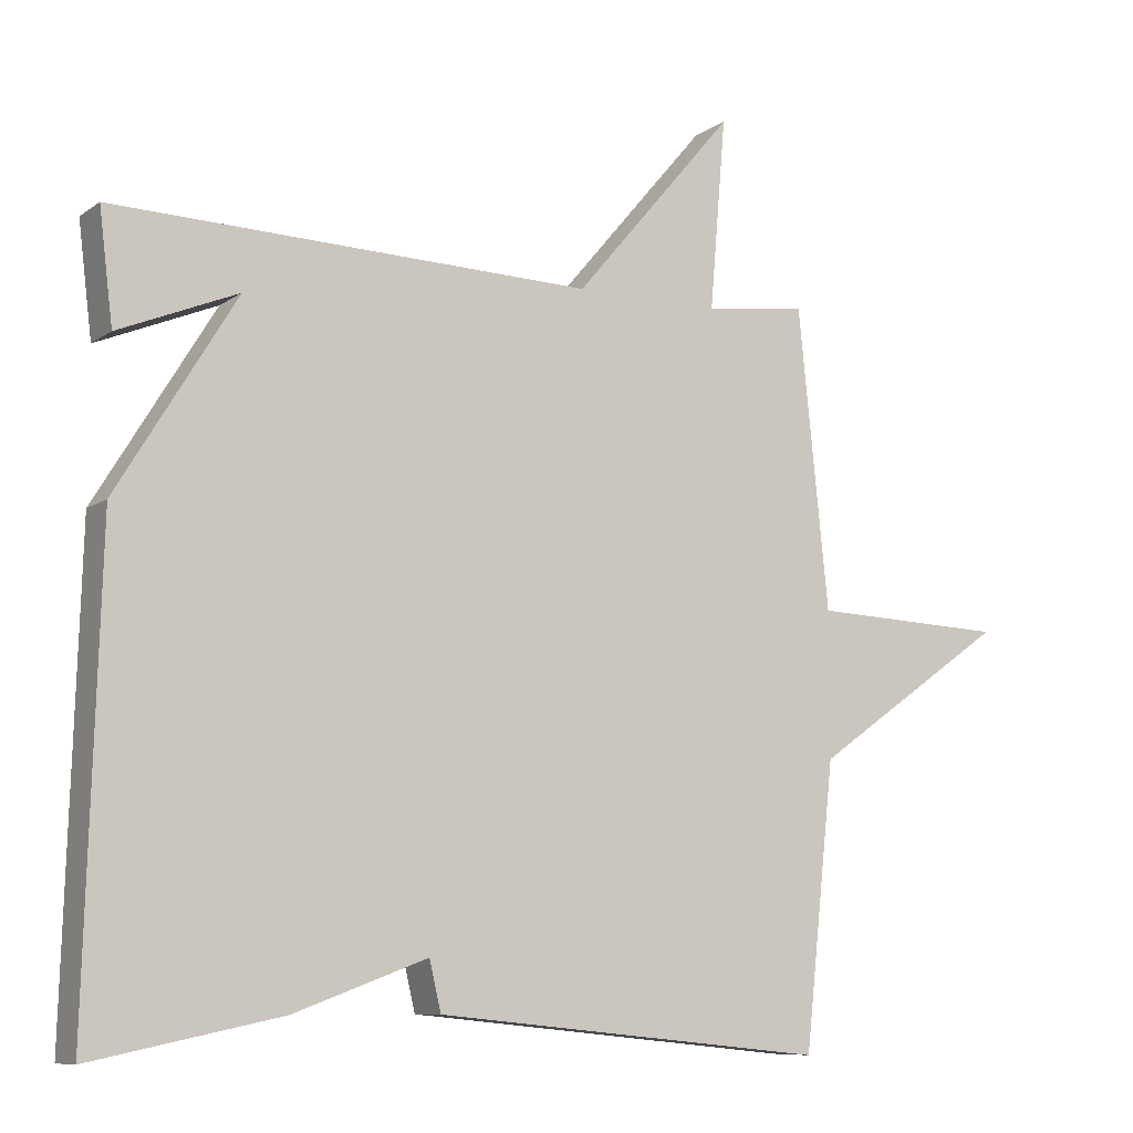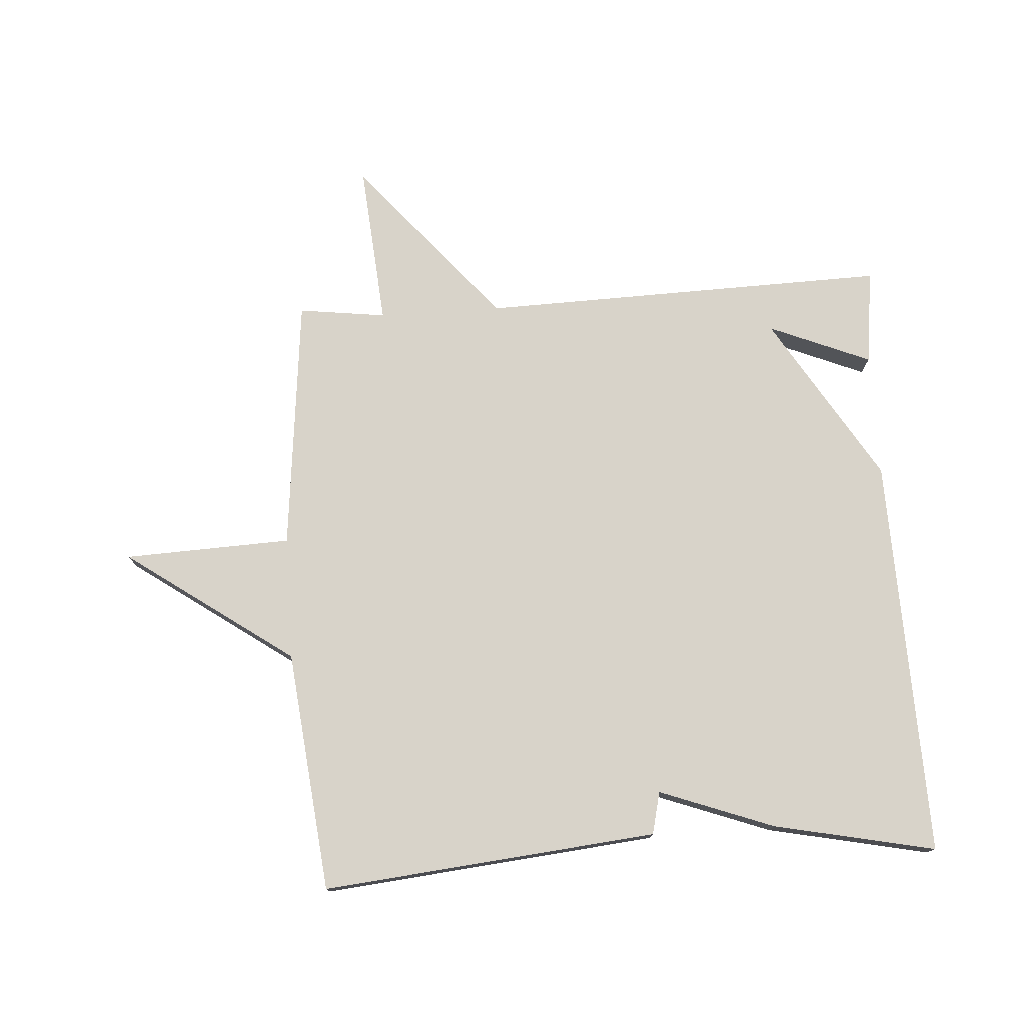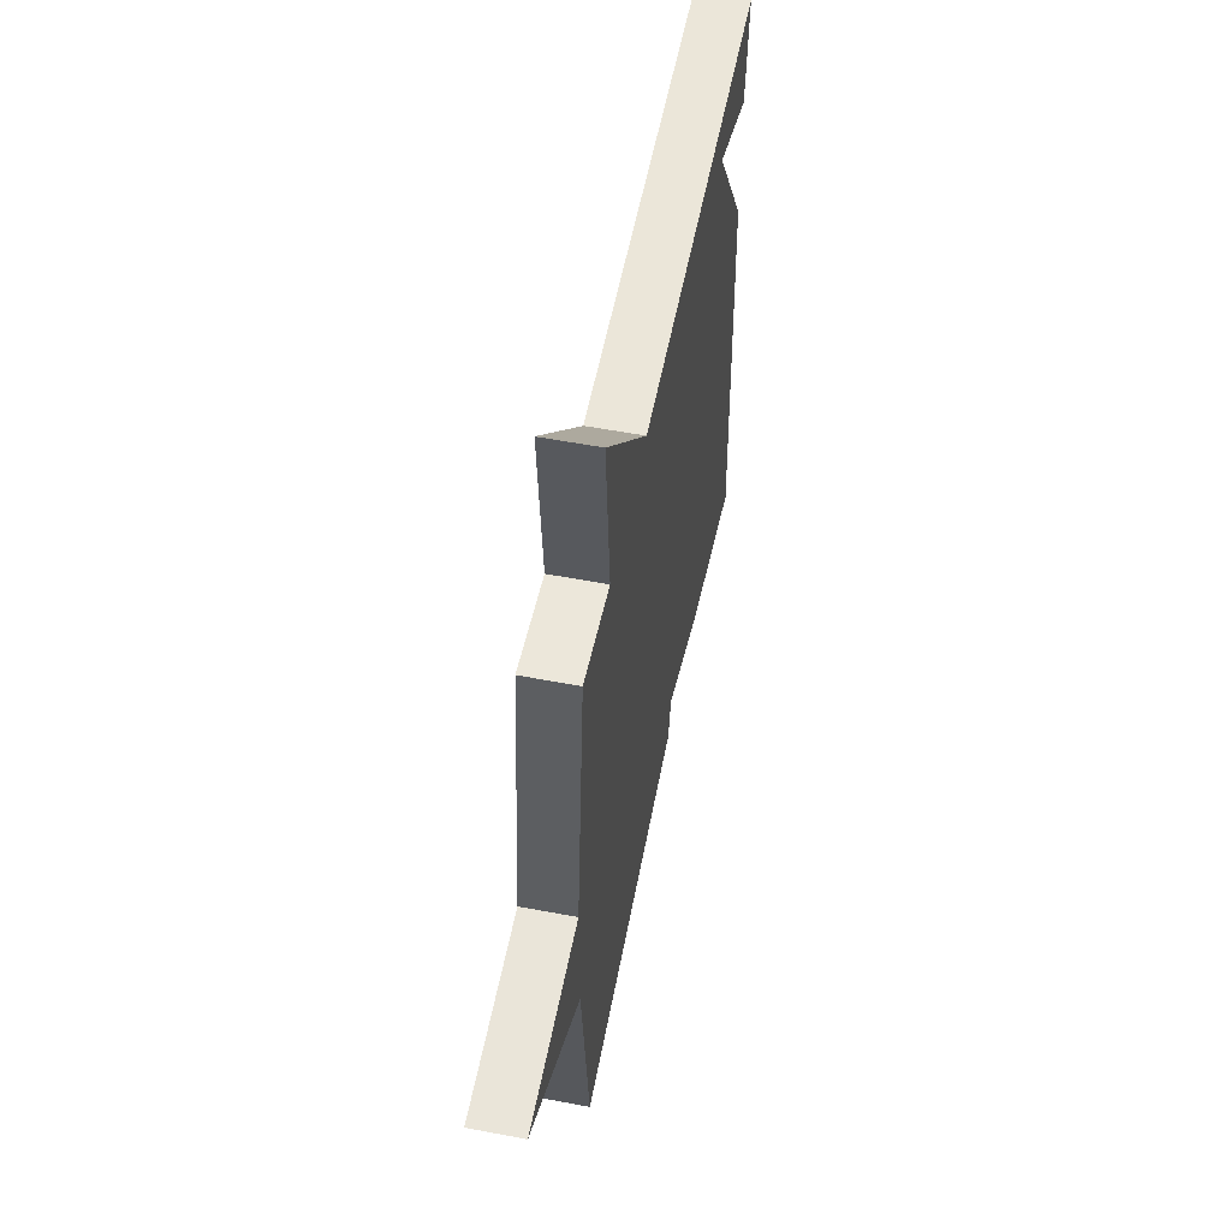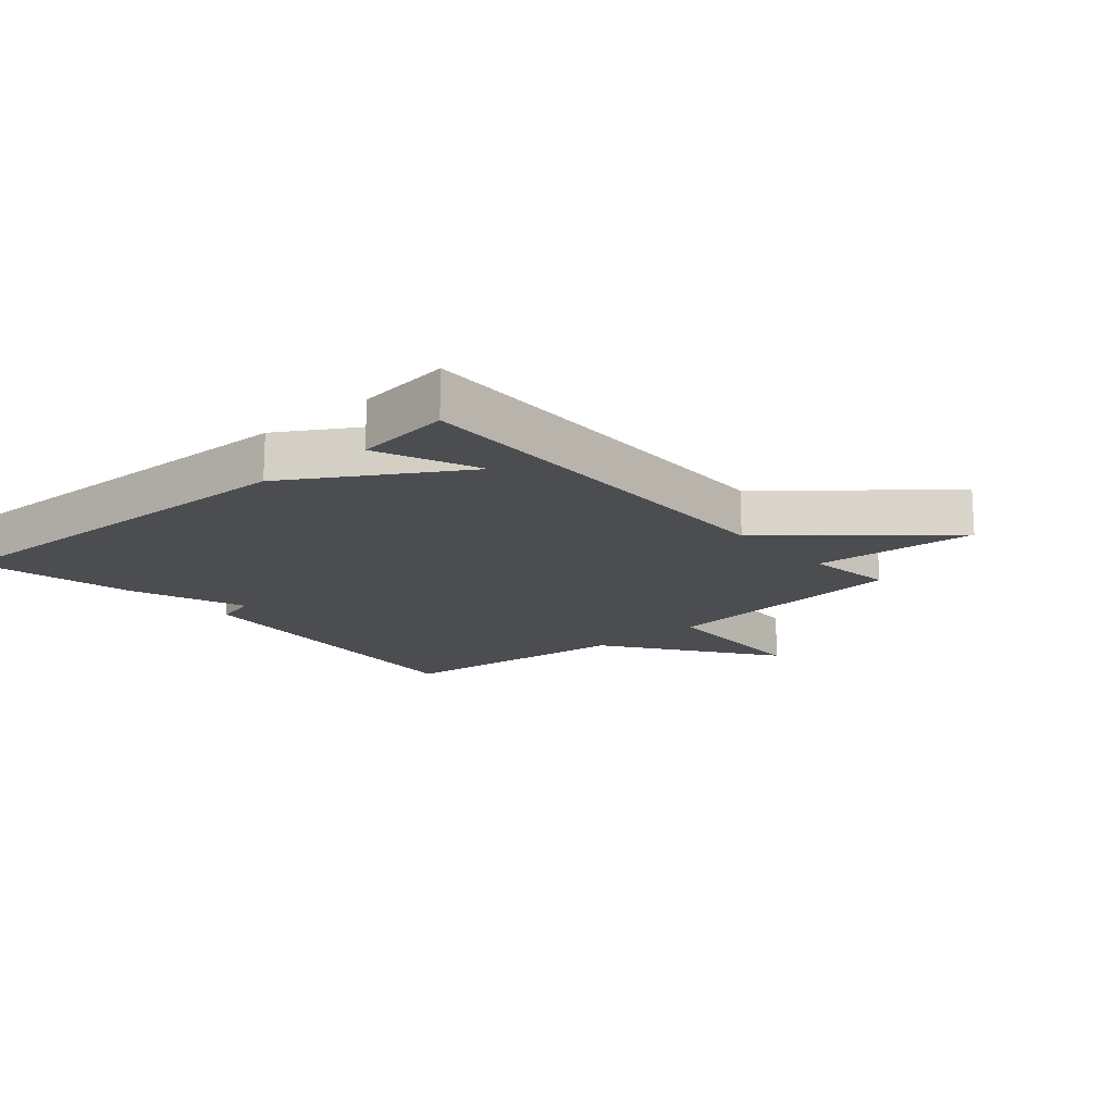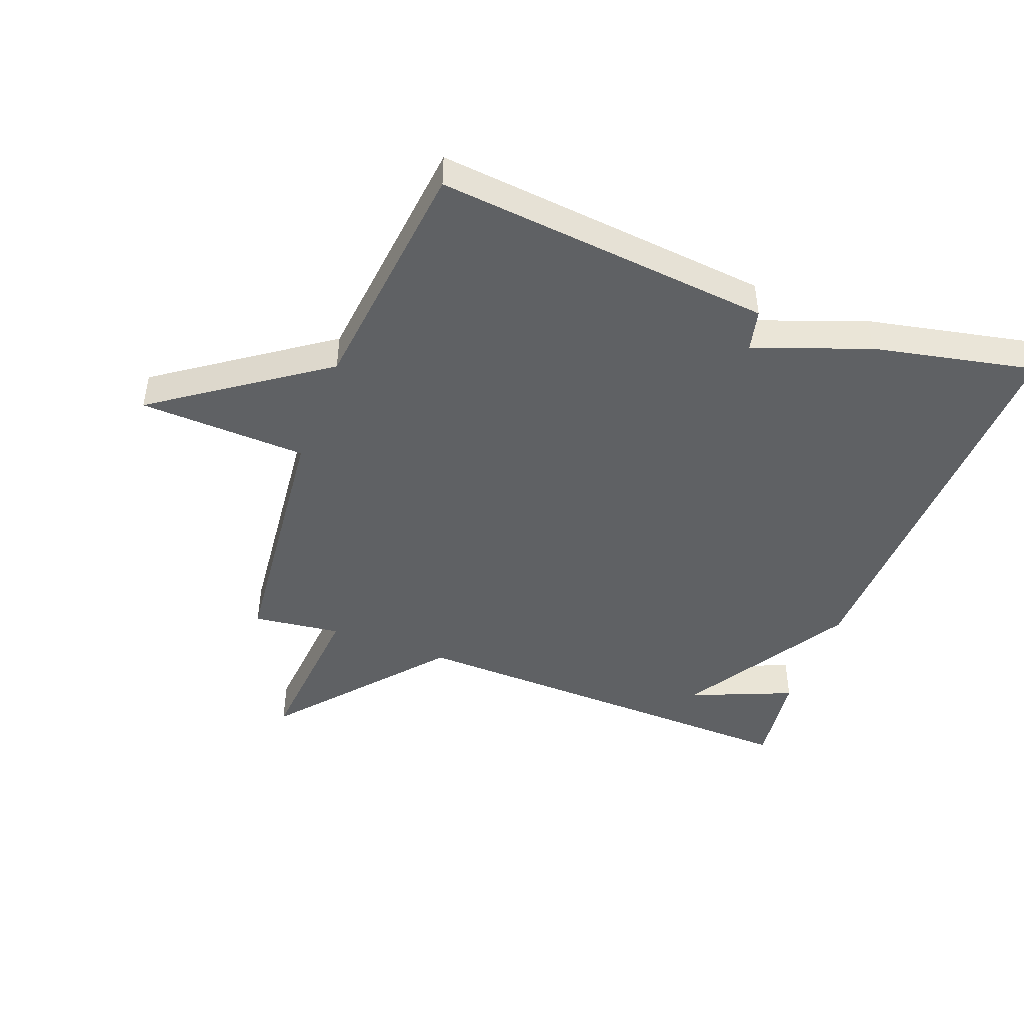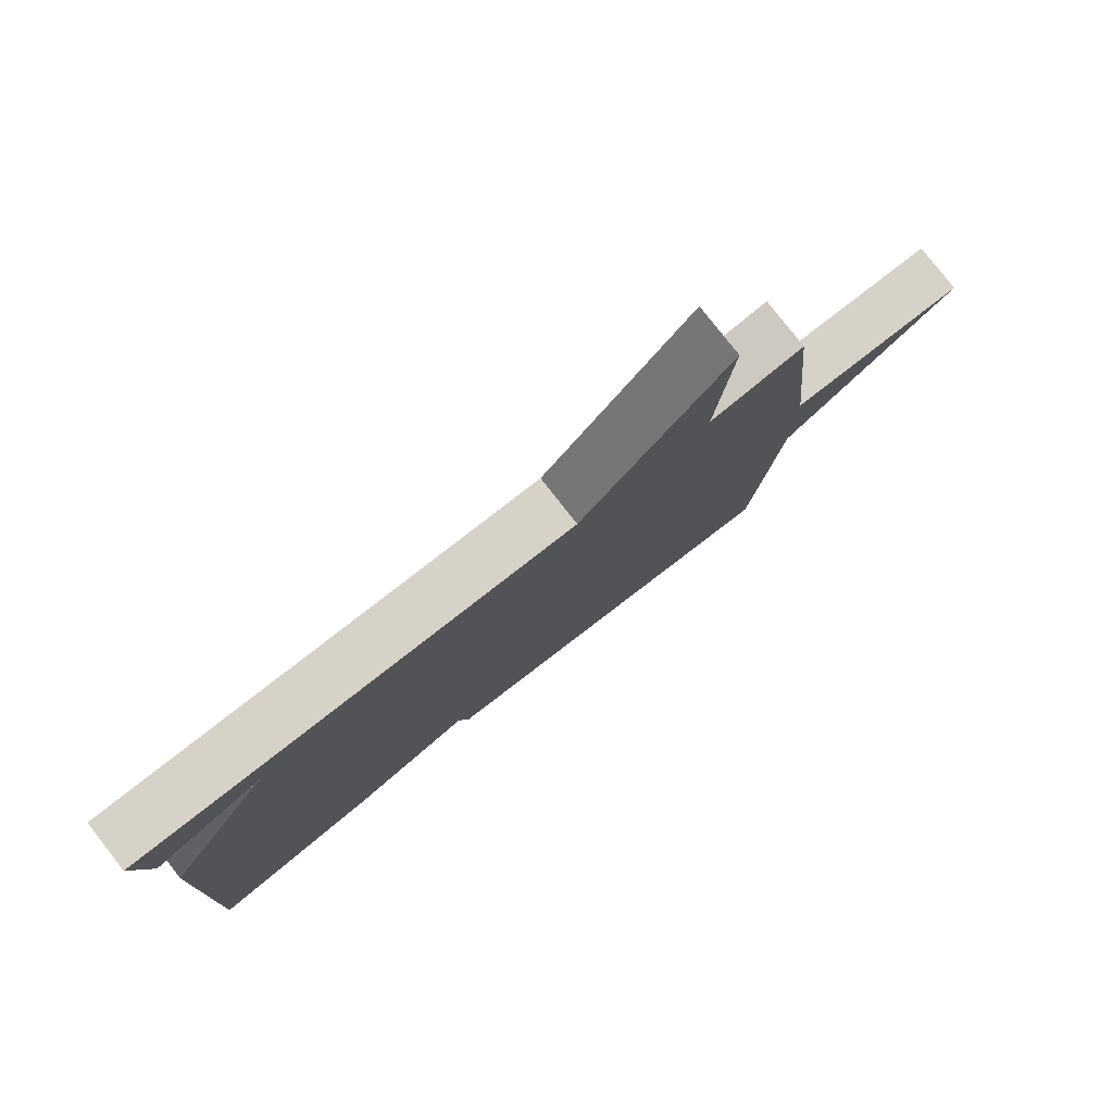
<metadata>
{"format":"obj","ext":"obj","renderer":"f3d","projection":"perspective","resolution":1024,"background":"white","views":[{"elev":-9.0,"azim":-30.1,"up":"+Z"},{"elev":76.0,"azim":176.3,"up":"+Y"},{"elev":55.7,"azim":101.3,"up":"+Z"},{"elev":-16.1,"azim":-48.8,"up":"+Y"},{"elev":-46.1,"azim":159.3,"up":"+Y"},{"elev":79.9,"azim":-38.1,"up":"+Z"}]}
</metadata>
<code>
v 0.5 0.07 0.5
v 0.542 0.07 0.088
v 0.811 0.07 0.077
v 0.542 0.07 -0.112
v 0.5 0.07 -0.5
v -0.04 0.07 -0.446
v -0.056 0.07 -0.378
v -0.24 0.07 -0.446
v -0.5 0.07 -0.5
v -0.481 0.07 0.146
v -0.317 0.07 0.414
v -0.481 0.07 0.346
v -0.5 0.07 0.5
v 0.159 0.07 0.482
v 0.381 0.07 0.744
v 0.359 0.07 0.482
v 0.5 0 0.5
v 0.542 0 0.088
v 0.811 0 0.077
v 0.542 0 -0.112
v 0.5 0 -0.5
v -0.04 0 -0.446
v -0.056 0 -0.378
v -0.24 0 -0.446
v -0.5 0 -0.5
v -0.481 0 0.146
v -0.317 0 0.414
v -0.481 0 0.346
v -0.5 0 0.5
v 0.159 0 0.482
v 0.381 0 0.744
v 0.359 0 0.482
f 14 15 16
f 11 12 13
f 11 13 14
f 11 14 16
f 10 11 16
f 9 10 16
f 8 9 16
f 7 8 16
f 16 1 2
f 7 16 2
f 6 7 2
f 5 6 2
f 4 5 2
f 2 3 4
f 32 31 30
f 29 28 27
f 30 29 27
f 32 30 27
f 32 27 26
f 32 26 25
f 32 25 24
f 32 24 23
f 18 17 32
f 18 32 23
f 18 23 22
f 18 22 21
f 18 21 20
f 20 19 18
f 1 17 18 2
f 2 18 19 3
f 3 19 20 4
f 4 20 21 5
f 5 21 22 6
f 6 22 23 7
f 7 23 24 8
f 8 24 25 9
f 9 25 26 10
f 10 26 27 11
f 11 27 28 12
f 12 28 29 13
f 13 29 30 14
f 14 30 31 15
f 15 31 32 16
f 16 32 17 1

</code>
